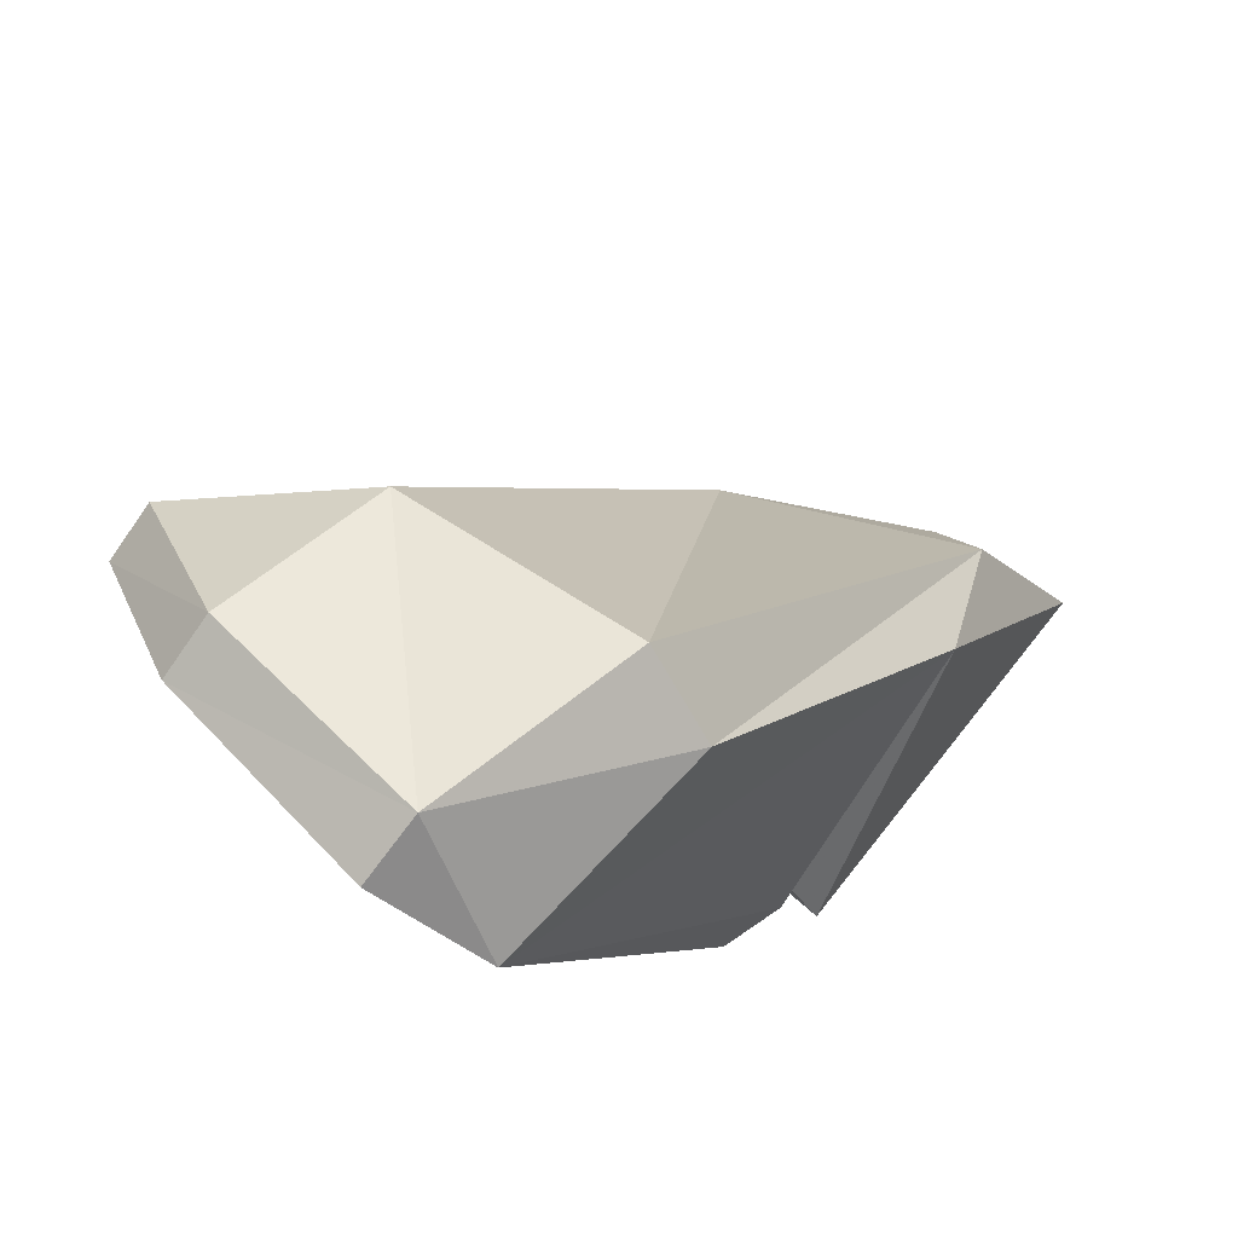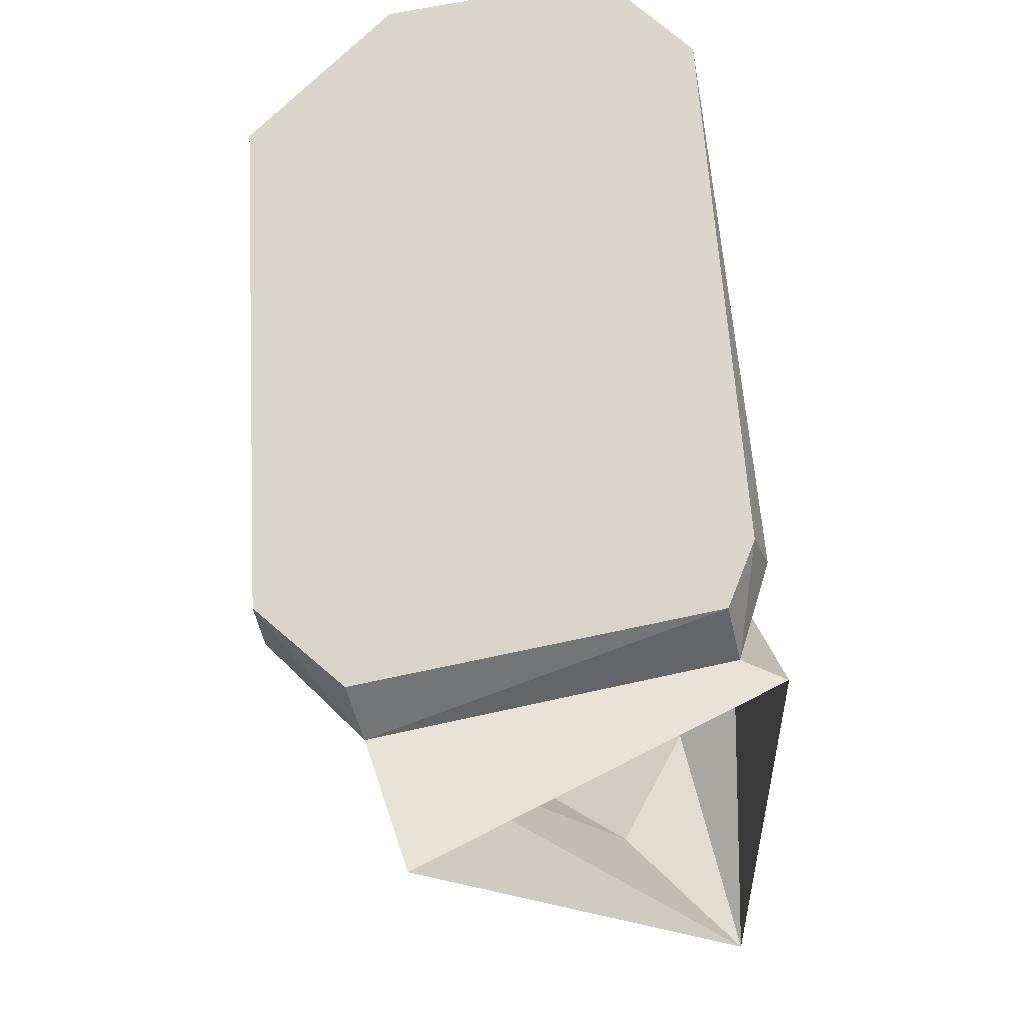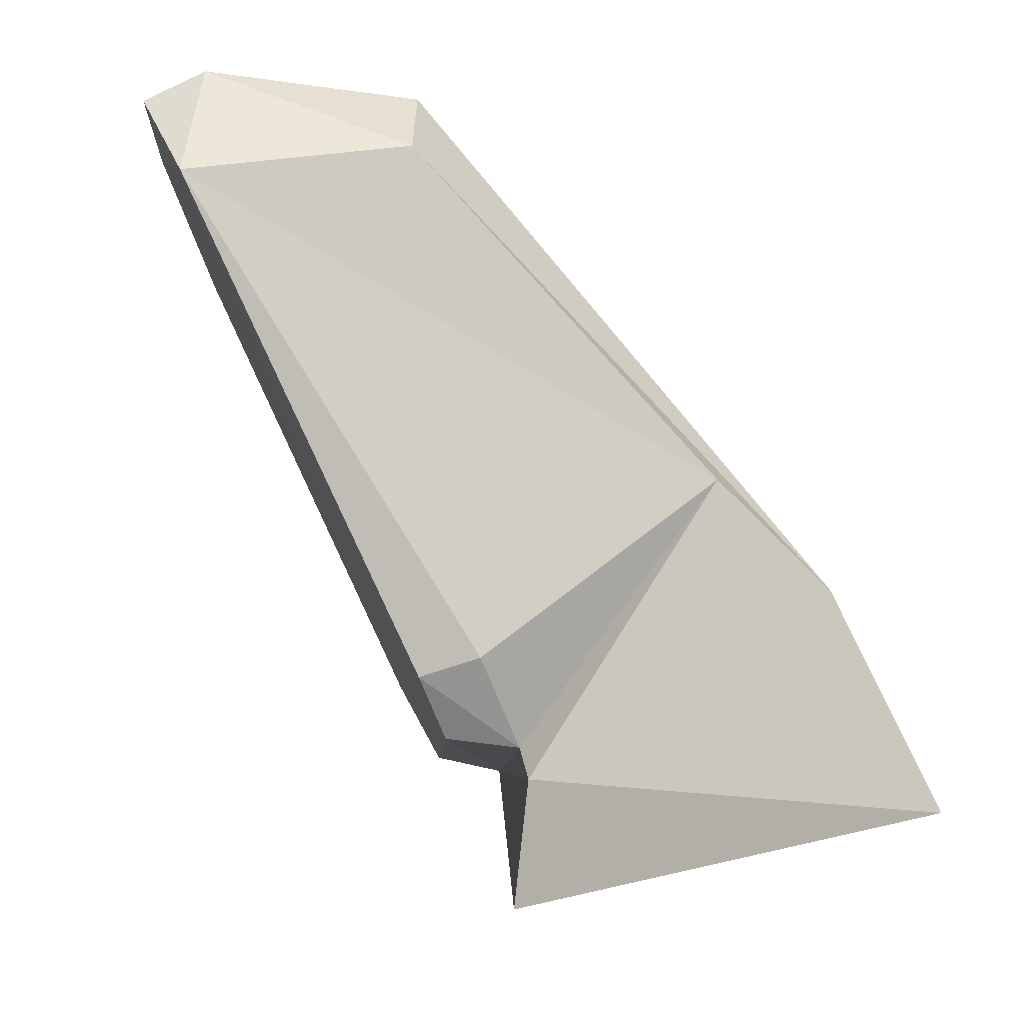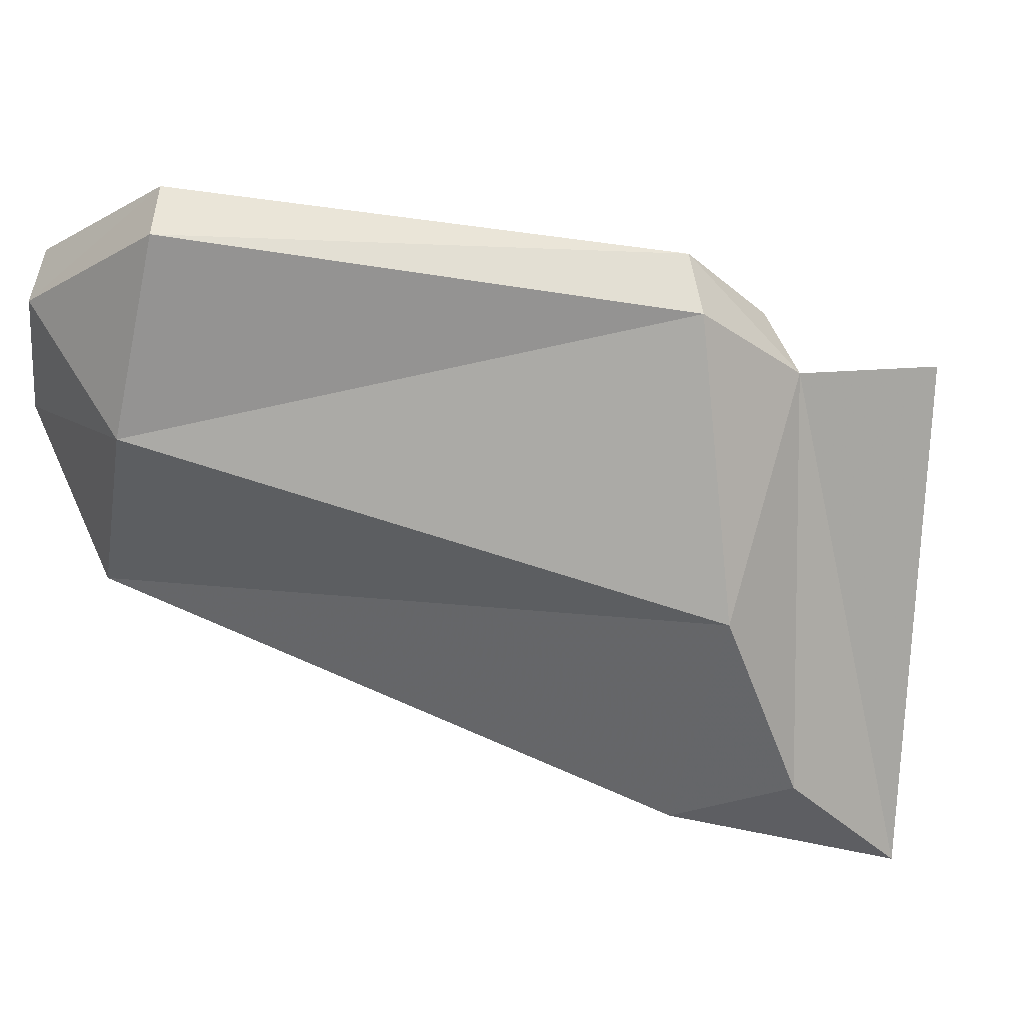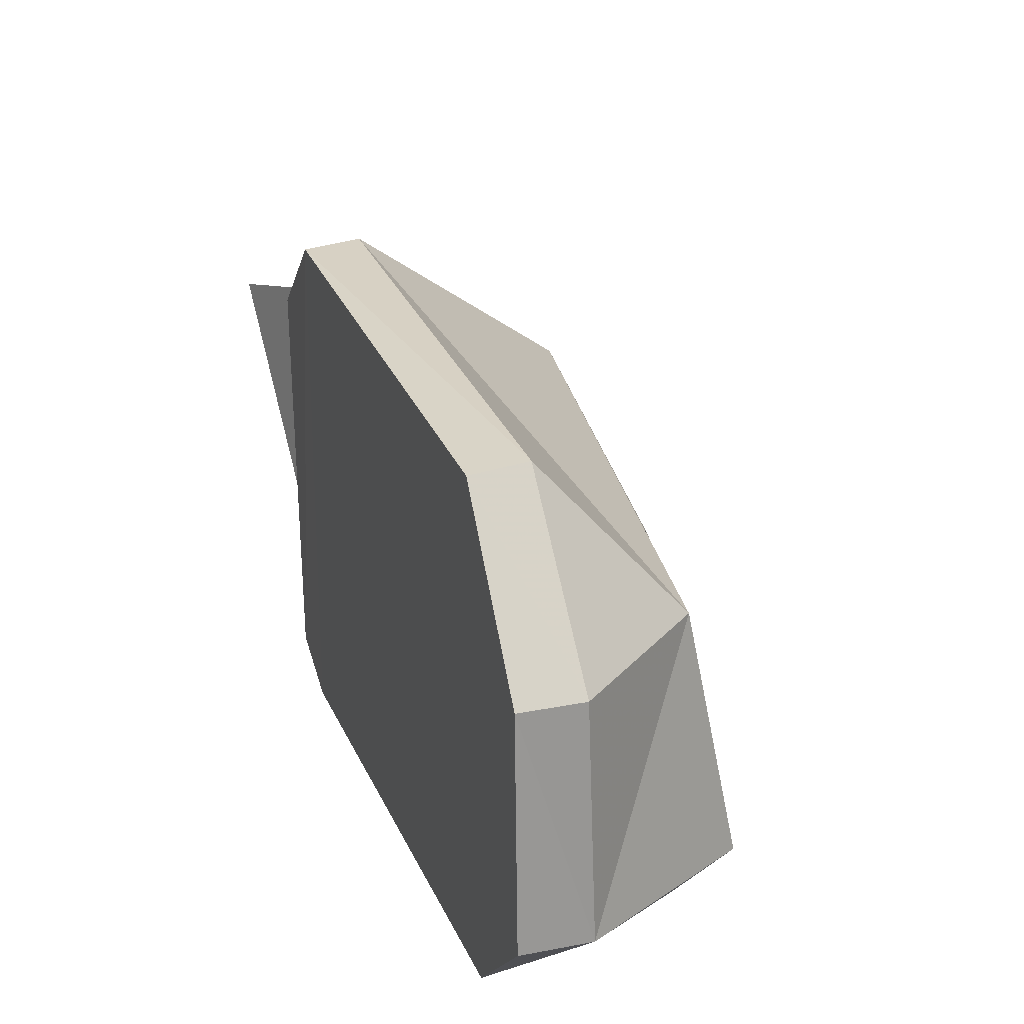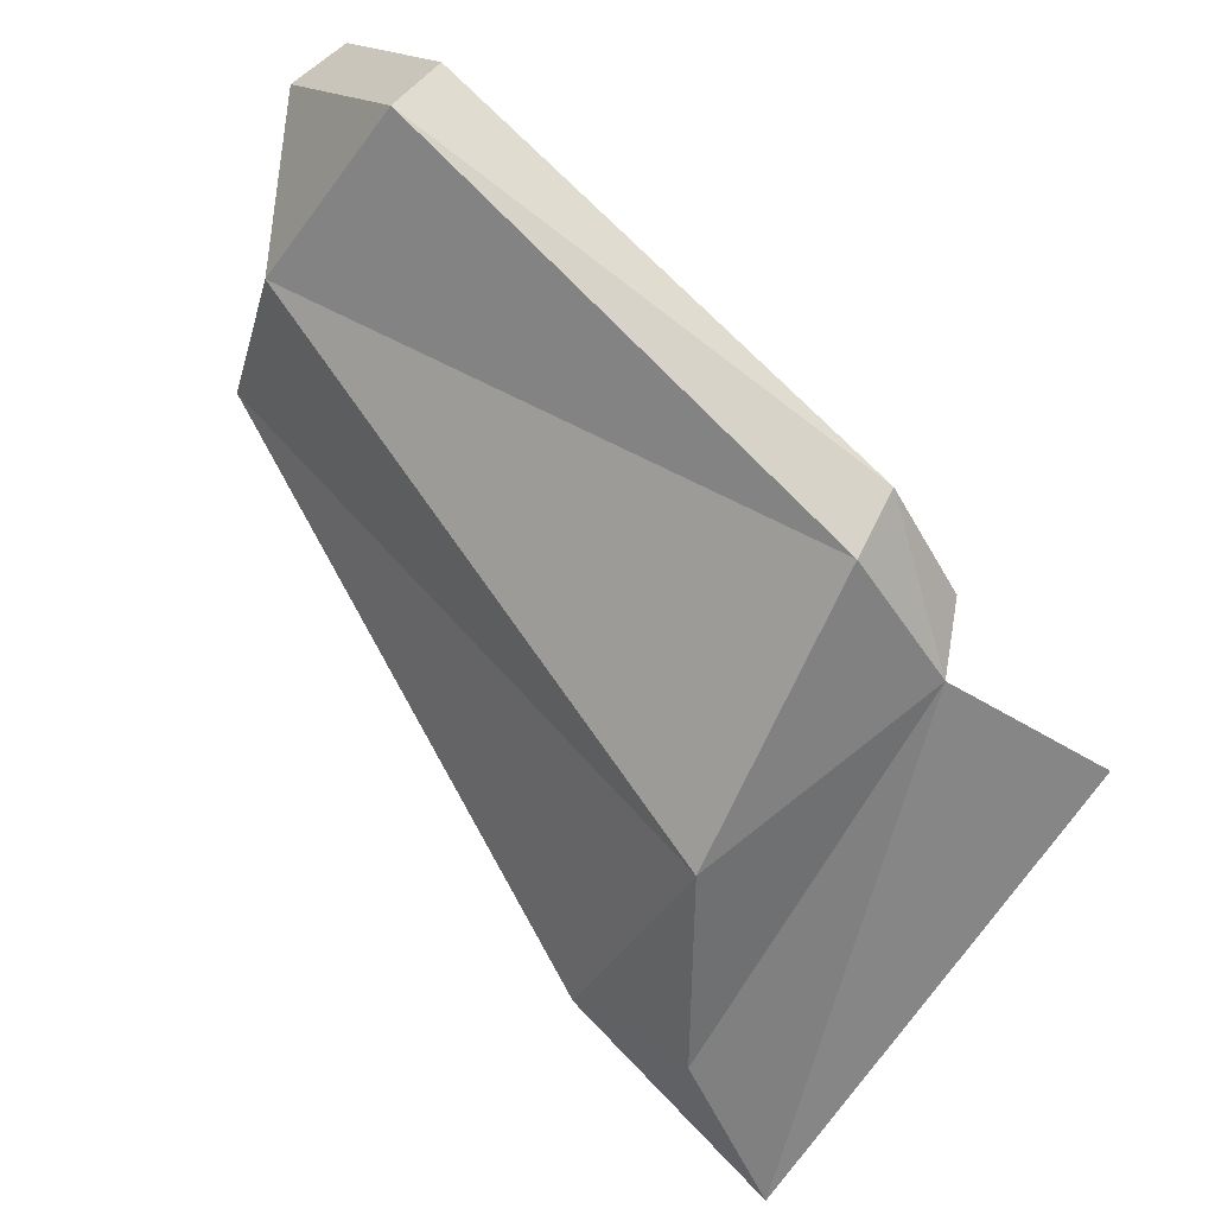
<metadata>
{"format":"obj","ext":"obj","renderer":"f3d","projection":"perspective","resolution":1024,"background":"white","views":[{"elev":69.1,"azim":-48.9,"up":"+Z"},{"elev":-42.1,"azim":-89.2,"up":"+Z"},{"elev":0.1,"azim":-9.6,"up":"+Z"},{"elev":62.4,"azim":72.7,"up":"+Y"},{"elev":30.7,"azim":-44.0,"up":"+Y"},{"elev":70.7,"azim":110.8,"up":"+Y"}]}
</metadata>
<code>
v 0.1331 0.03666 0.1845
v 0.1444 0.03439 0.1599
v 0.1465 0.05926 0.1576
v 0.1473 0.03348 0.1609
v 0.1495 0.03505 0.1564
v 0.1592 0.03407 0.1695
v 0.1495 0.0327 0.1551
v 0.1707 0.034 0.1529
v 0.1659 0.03704 0.1639
v 0.1443 0.03603 0.1858
v 0.1345 0.04142 0.1902
v 0.1314 0.04149 0.1886
v 0.1326 0.05277 0.1872
v 0.1353 0.05278 0.1887
v 0.1357 0.06012 0.181
v 0.1384 0.06026 0.1821
v 0.1441 0.05202 0.1863
v 0.1498 0.05895 0.1579
v 0.1515 0.05382 0.1531
v 0.1615 0.04916 0.16
v 0.1451 0.0398 0.1888
v 0.1675 0.04034 0.1579
v 0.152 0.05147 0.1456
v 0.1459 0.0358 0.1568
v 0.1482 0.05461 0.1539
f 1 2 3
f 4 2 1
f 2 4 5
f 6 5 4
f 6 7 5
f 6 8 7
f 6 9 8
f 9 6 10
f 1 10 6
f 10 1 11
f 1 12 11
f 13 12 1
f 11 12 13
f 13 14 11
f 14 13 15
f 1 15 13
f 3 15 1
f 16 15 3
f 15 16 14
f 16 17 14
f 17 16 18
f 3 18 16
f 19 18 3
f 20 18 19
f 18 20 17
f 21 17 20
f 17 21 11
f 10 11 21
f 10 21 9
f 20 9 21
f 20 22 9
f 22 20 19
f 8 22 19
f 22 8 9
f 19 23 8
f 7 23 19
f 19 5 7
f 24 5 19
f 5 24 2
f 3 2 24
f 24 25 3
f 19 25 24
f 3 25 19
f 11 14 17
f 6 4 1

</code>
